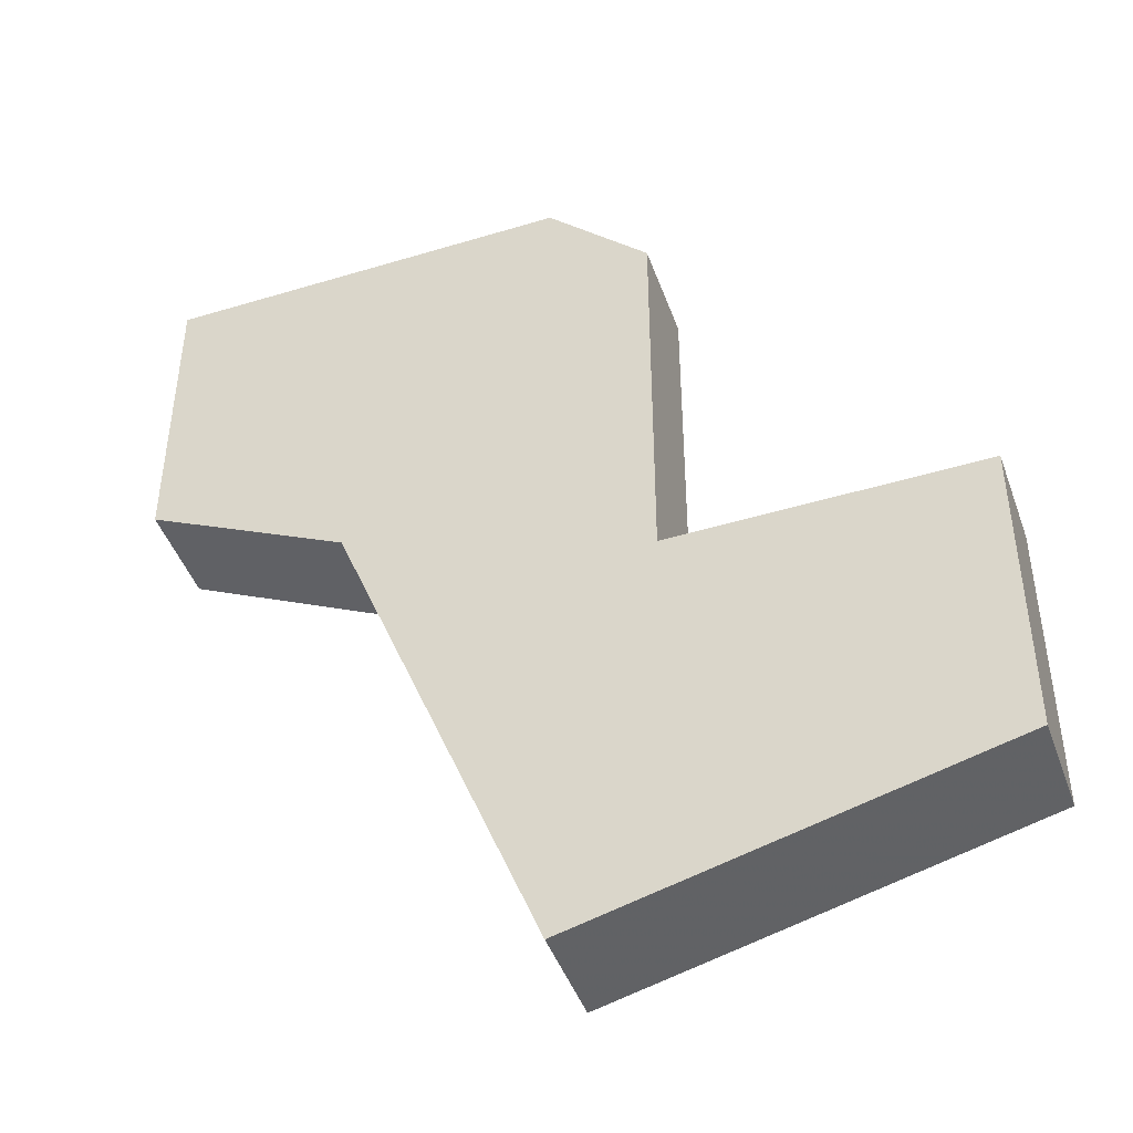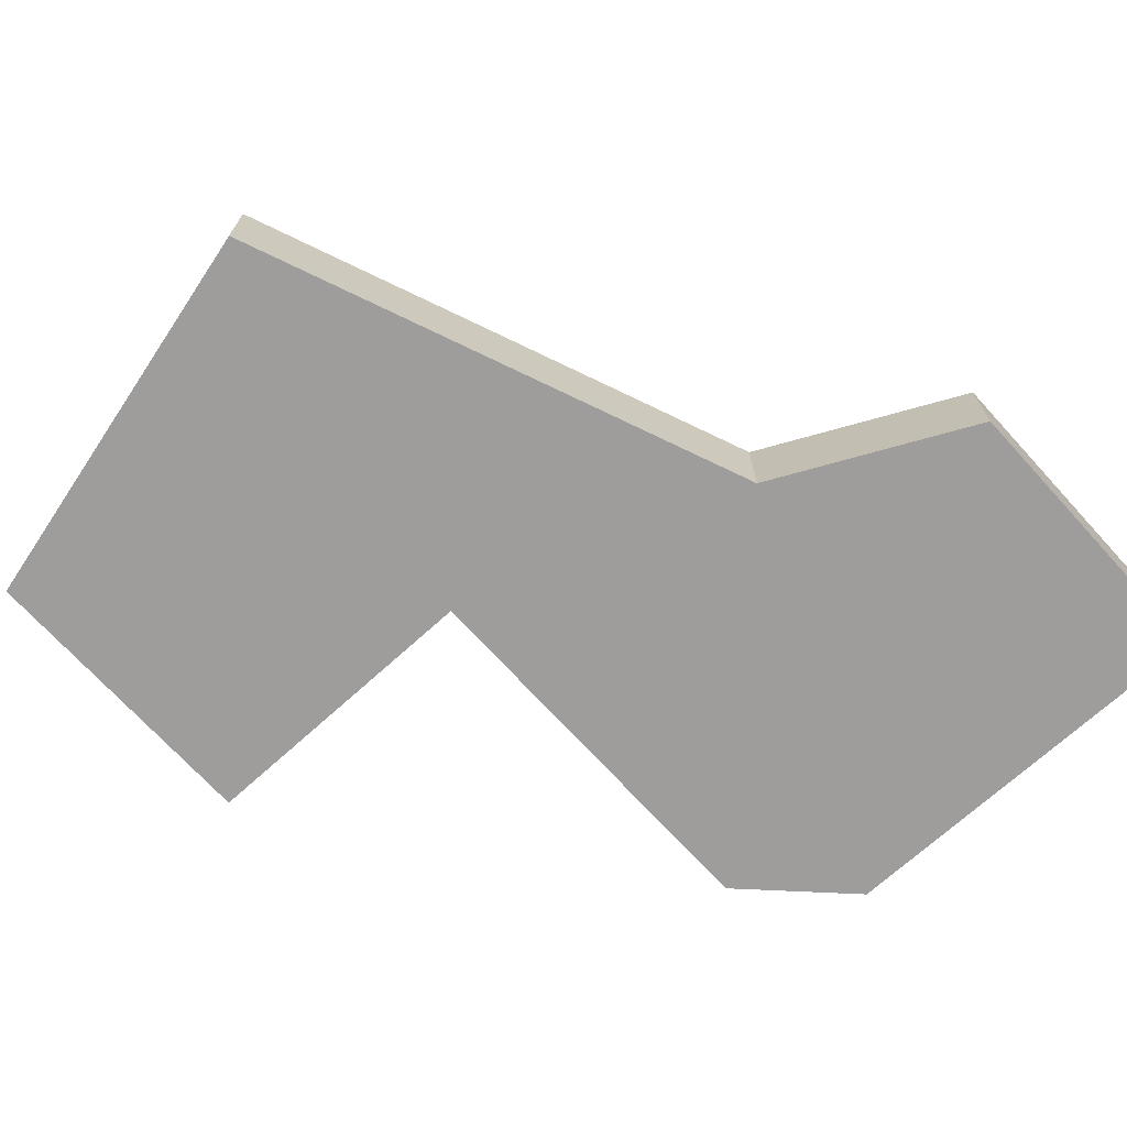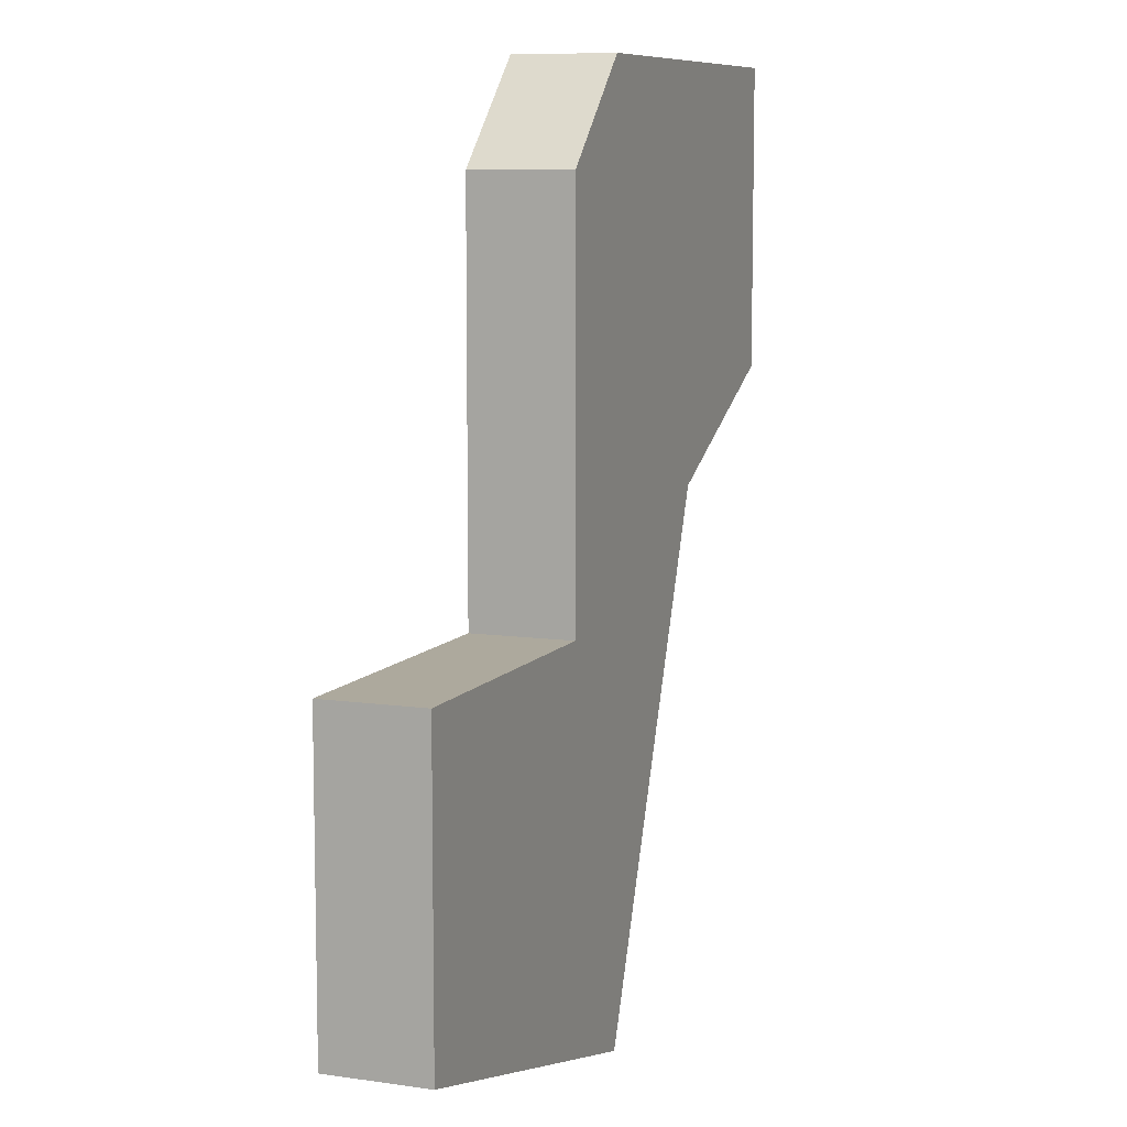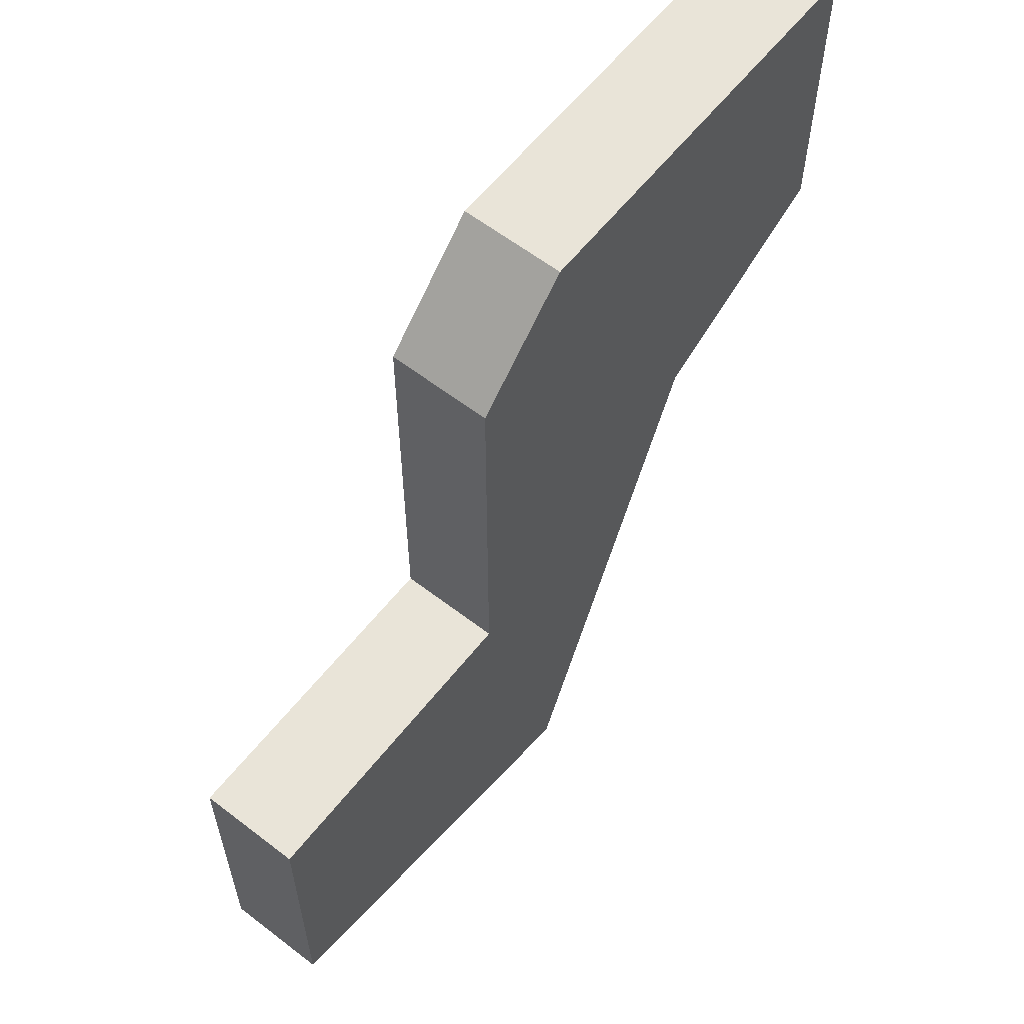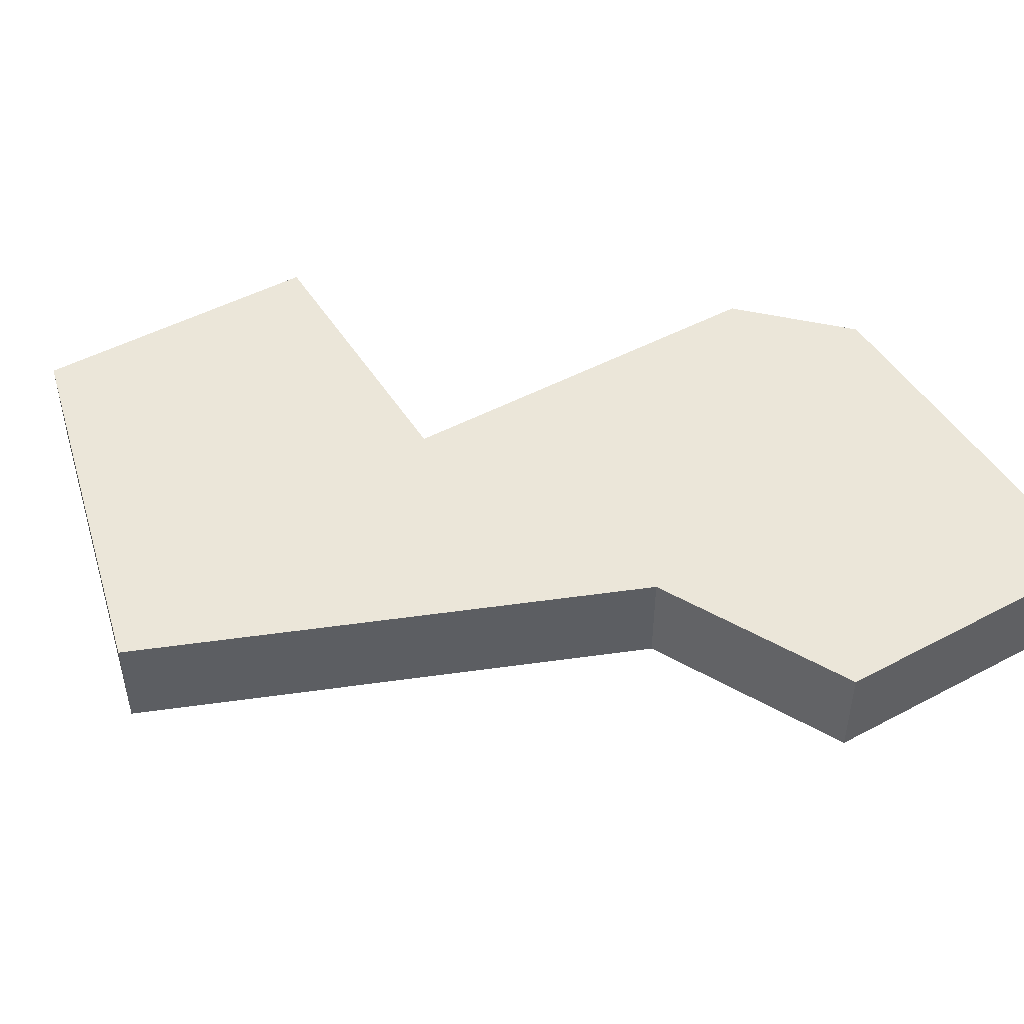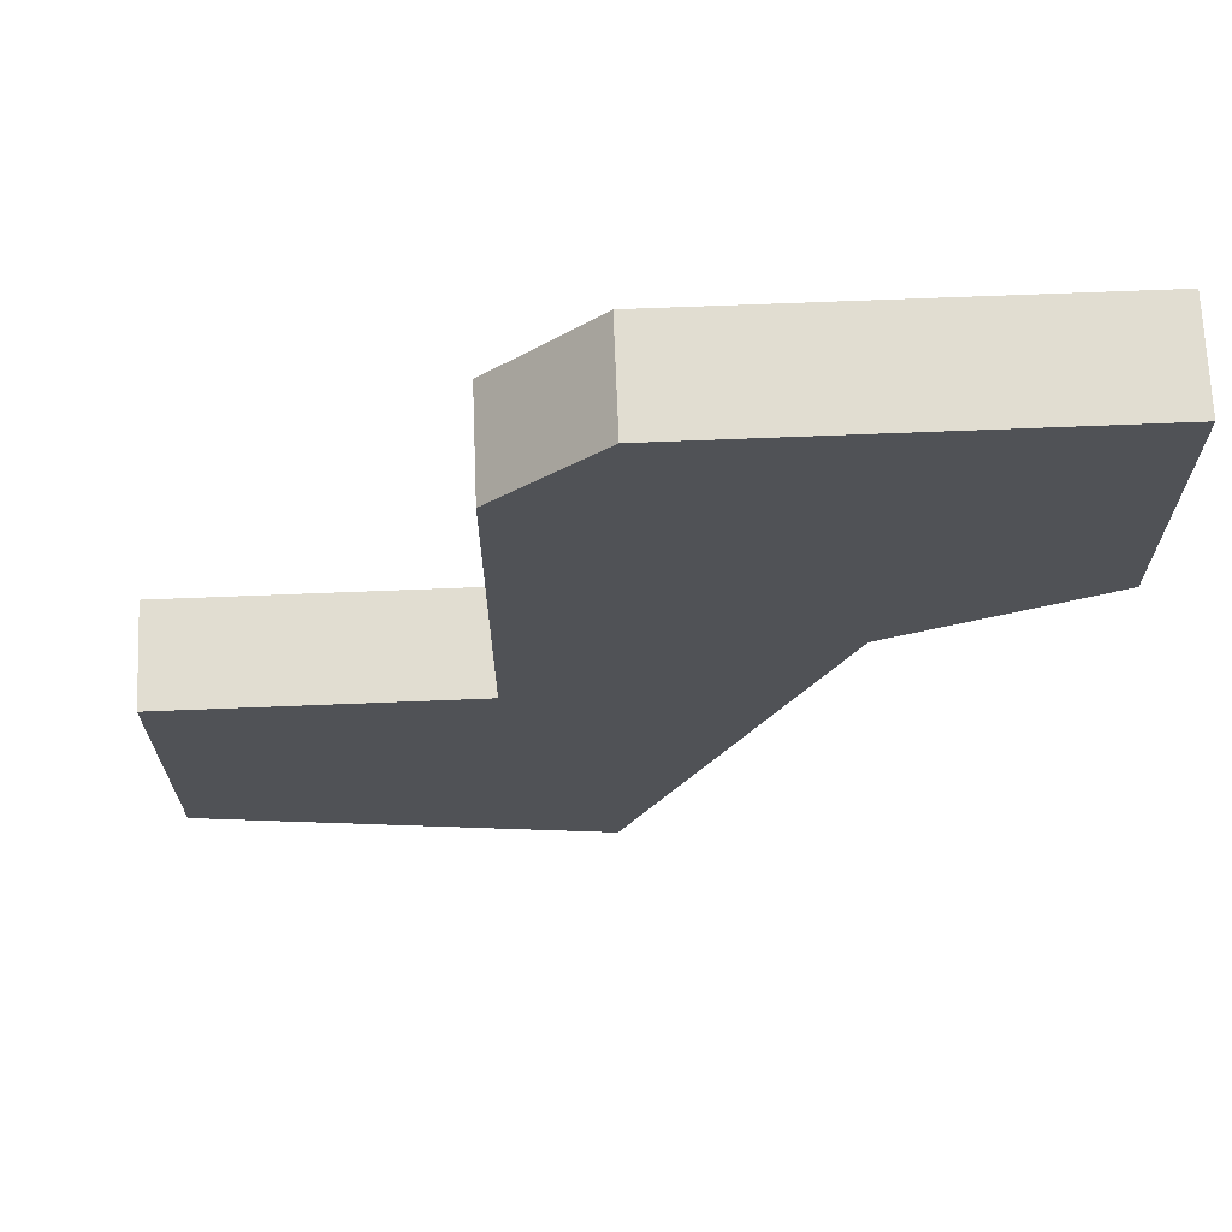
<metadata>
{"format":"obj","ext":"obj","renderer":"f3d","projection":"perspective","resolution":1024,"background":"white","views":[{"elev":-45.3,"azim":-160.7,"up":"+Y"},{"elev":-70.4,"azim":42.3,"up":"+Z"},{"elev":8.8,"azim":-68.6,"up":"+Y"},{"elev":60.3,"azim":-51.8,"up":"+Y"},{"elev":48.1,"azim":59.2,"up":"+Z"},{"elev":68.9,"azim":-2.3,"up":"+Y"}]}
</metadata>
<code>
v 2938 -1343 0
v 2938 -1343 1
v 2938 -1346 0
v 2938 -1346 1
v 2946 -1338 0
v 2946 -1338 1
v 2946 -1341 0
v 2946 -1341 1
v 2944 -1342 0
v 2944 -1342 1
v 2942 -1338 0
v 2942 -1338 1
v 2942 -1347 0
v 2942 -1347 1
v 2941 -1339 0
v 2941 -1339 1
v 2941 -1343 0
v 2941 -1343 1
f 17 3 1
f 9 17 15
f 17 13 3
f 15 11 9
f 5 7 11
f 9 11 7
f 13 17 9
f 2 4 18
f 16 18 10
f 4 14 18
f 10 12 16
f 12 8 6
f 8 12 10
f 10 18 14
f 2 18 1
f 1 18 17
f 18 16 17
f 17 16 15
f 16 12 15
f 15 12 11
f 12 6 11
f 11 6 5
f 6 8 5
f 5 8 7
f 8 10 7
f 7 10 9
f 10 14 9
f 9 14 13
f 4 2 3
f 3 2 1
f 14 4 13
f 13 4 3

</code>
